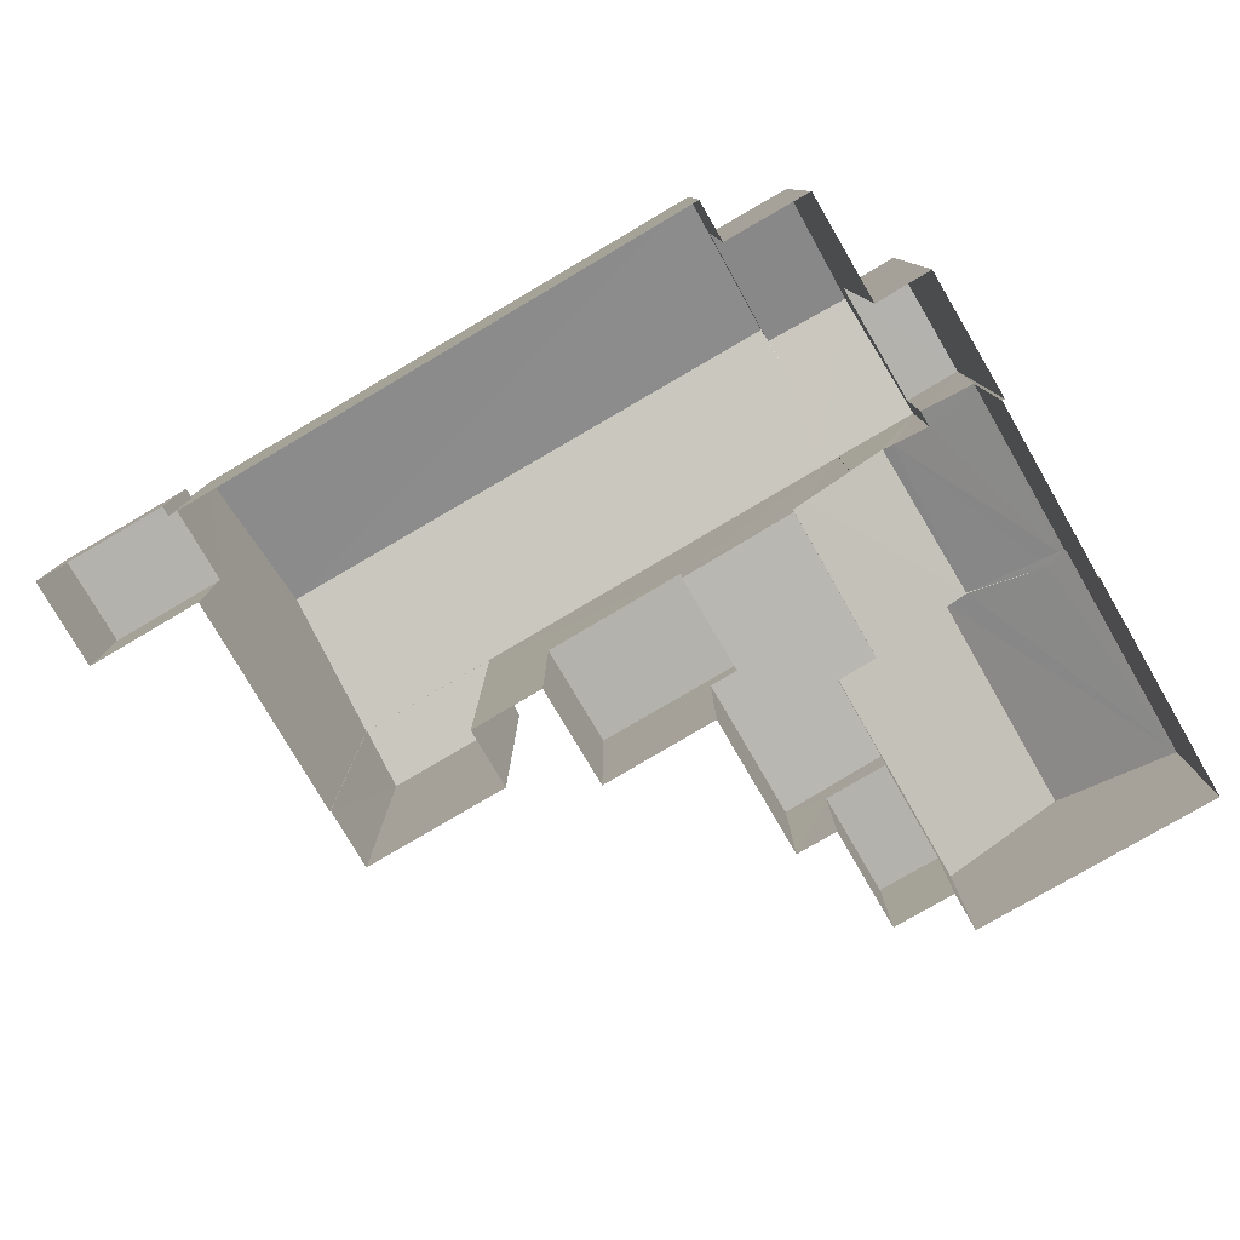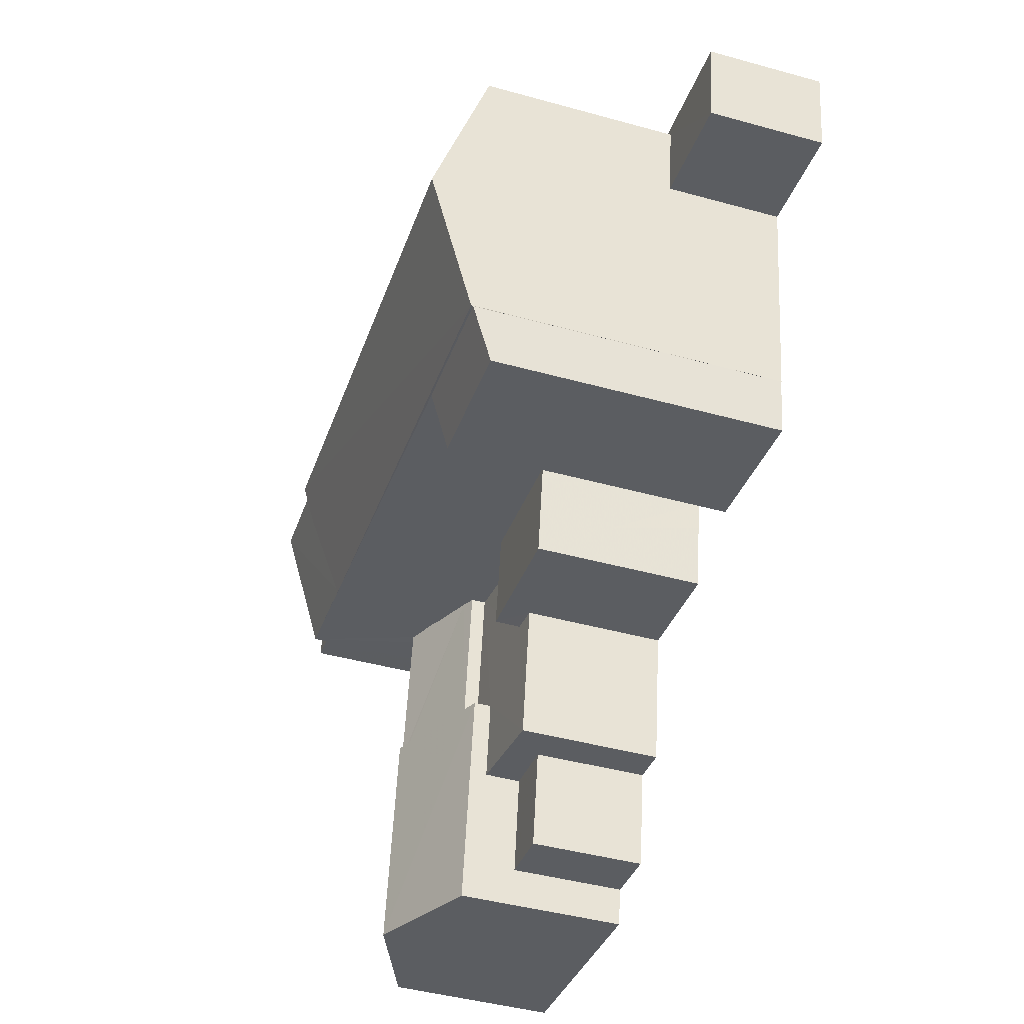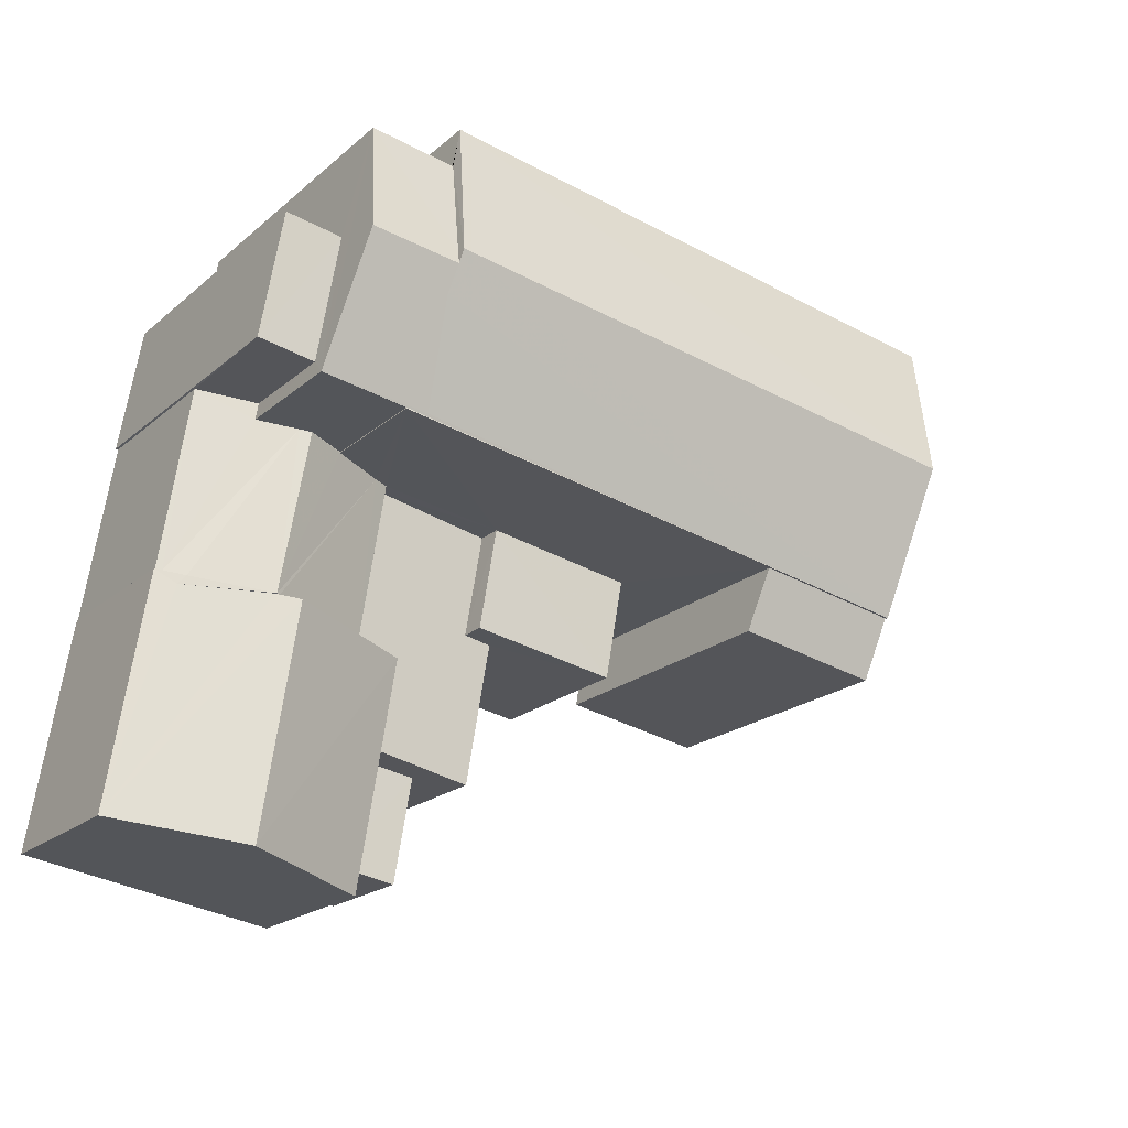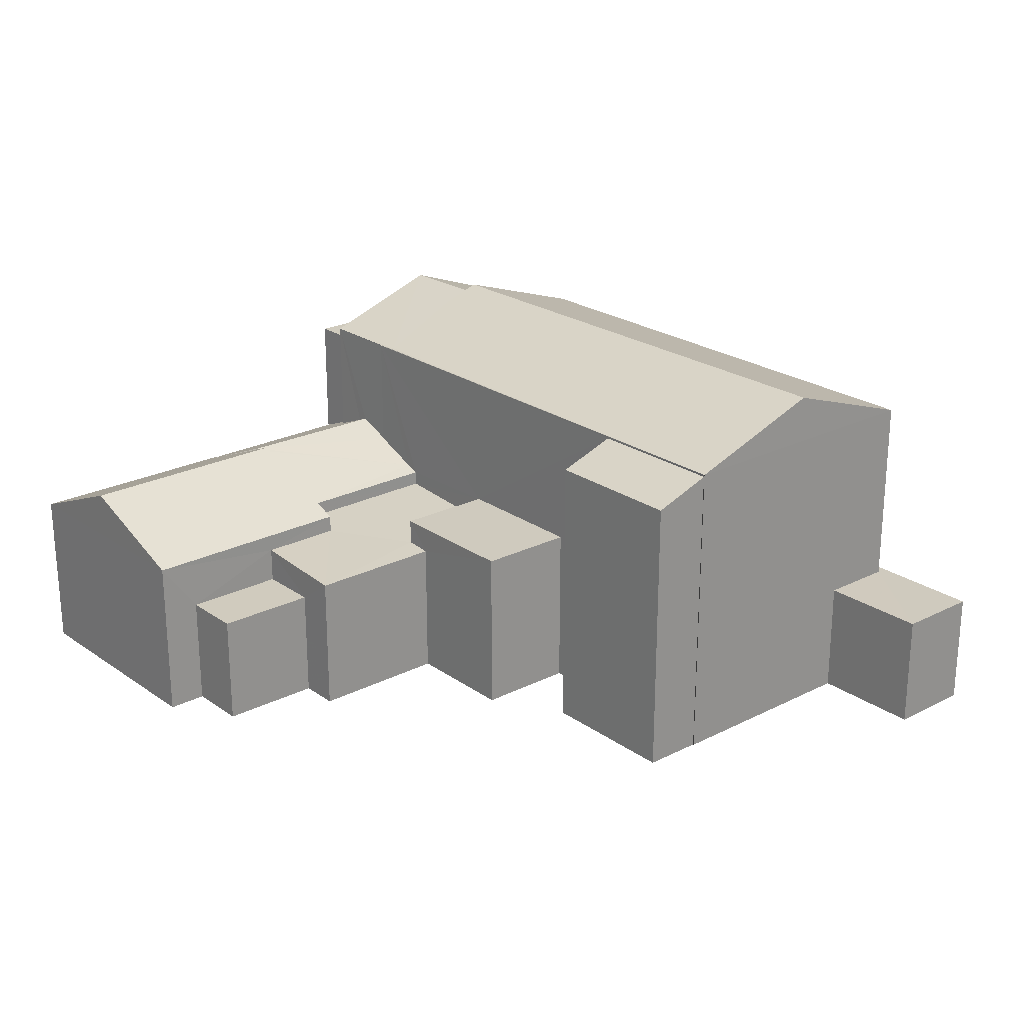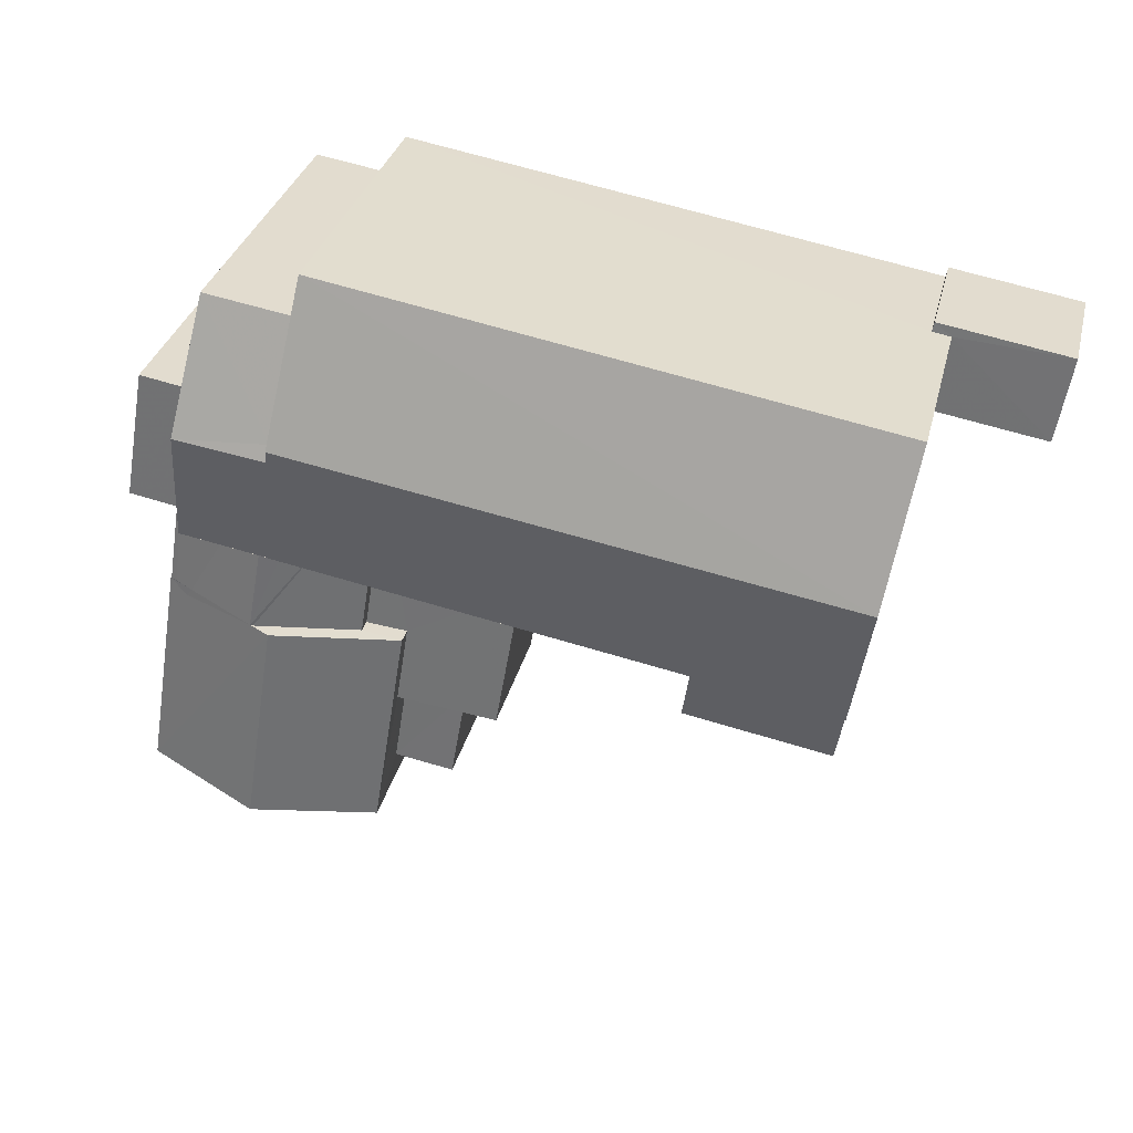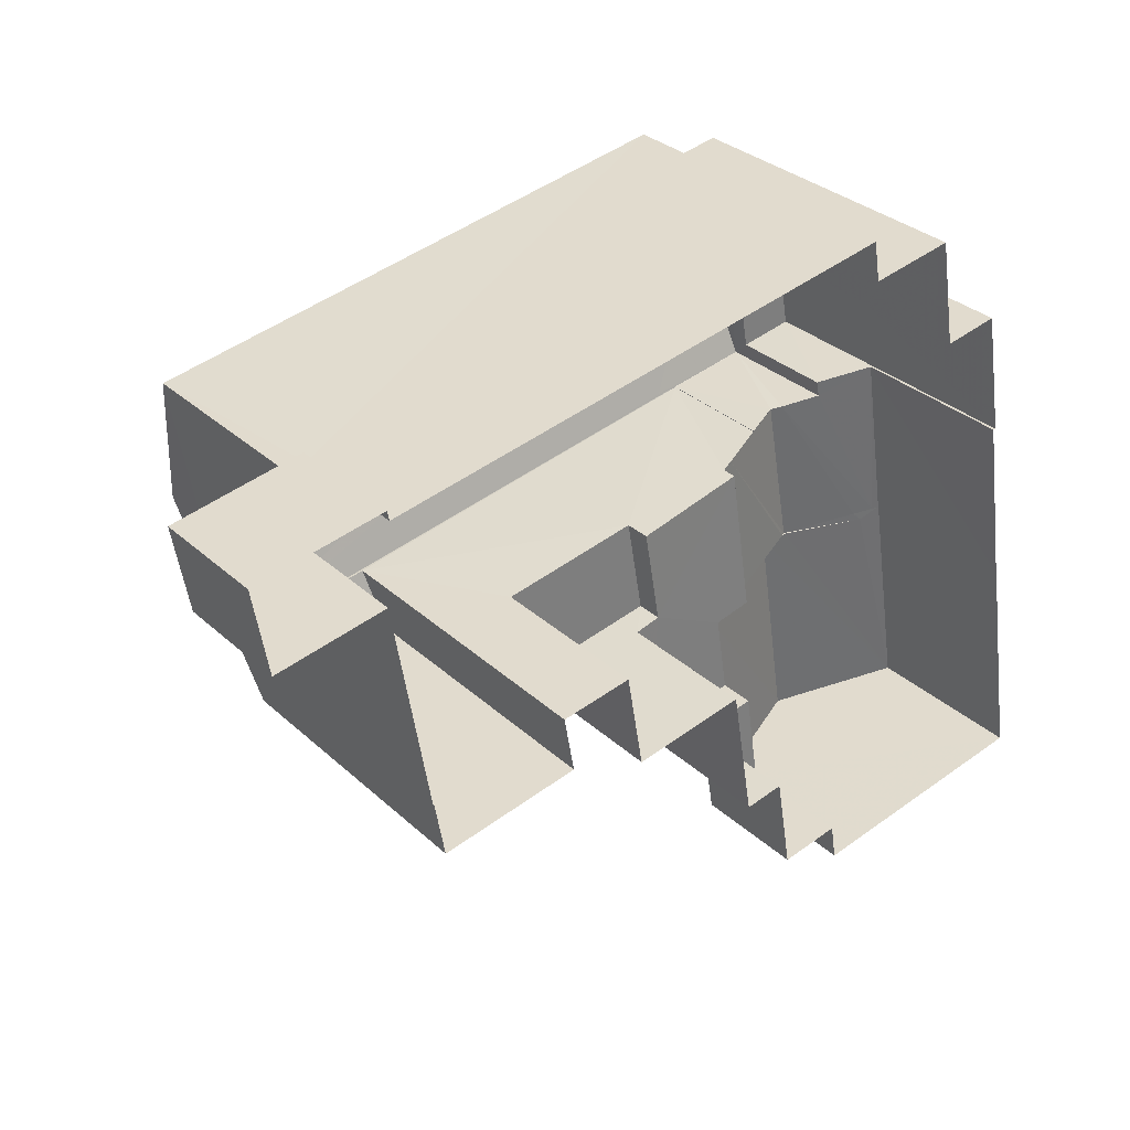
<metadata>
{"format":"obj","ext":"obj","renderer":"f3d","projection":"perspective","resolution":1024,"background":"white","views":[{"elev":-79.6,"azim":-159.2,"up":"+Z"},{"elev":-44.8,"azim":72.2,"up":"+Y"},{"elev":-19.8,"azim":-33.4,"up":"+Y"},{"elev":23.2,"azim":39.9,"up":"+Z"},{"elev":32.1,"azim":13.5,"up":"+Y"},{"elev":32.1,"azim":141.5,"up":"+Y"}]}
</metadata>
<code>
v -8.806e+04 -9.893e+04 10.26
v -8.806e+04 -9.893e+04 10.26
v -8.806e+04 -9.893e+04 10.26
v -8.806e+04 -9.894e+04 10.26
v -8.807e+04 -9.894e+04 10.26
v -8.806e+04 -9.894e+04 10.26
v -8.806e+04 -9.894e+04 10.26
v -8.806e+04 -9.893e+04 10.26
v -8.806e+04 -9.893e+04 10.26
v -8.807e+04 -9.894e+04 10.26
v -8.808e+04 -9.894e+04 10.26
v -8.807e+04 -9.894e+04 10.26
v -8.807e+04 -9.894e+04 10.26
v -8.807e+04 -9.894e+04 10.26
v -8.807e+04 -9.894e+04 10.26
v -8.807e+04 -9.894e+04 10.26
v -8.807e+04 -9.894e+04 10.26
v -8.807e+04 -9.894e+04 10.26
v -8.807e+04 -9.894e+04 10.26
v -8.807e+04 -9.893e+04 10.26
v -8.807e+04 -9.893e+04 10.26
v -8.808e+04 -9.894e+04 10.26
v -8.808e+04 -9.894e+04 10.26
v -8.808e+04 -9.893e+04 10.26
v -8.808e+04 -9.894e+04 10.26
v -8.808e+04 -9.894e+04 10.26
v -8.808e+04 -9.893e+04 10.26
v -8.808e+04 -9.893e+04 10.26
v -8.808e+04 -9.893e+04 16.33
v -8.808e+04 -9.893e+04 16.33
v -8.808e+04 -9.894e+04 16.33
v -8.808e+04 -9.894e+04 16.33
v -8.807e+04 -9.893e+04 16.69
v -8.808e+04 -9.893e+04 16.69
v -8.808e+04 -9.893e+04 17.48
v -8.808e+04 -9.893e+04 17.59
v -8.808e+04 -9.893e+04 17.59
v -8.808e+04 -9.894e+04 16.71
v -8.808e+04 -9.893e+04 17.4
v -8.808e+04 -9.894e+04 16.69
v -8.808e+04 -9.894e+04 16.69
v -8.808e+04 -9.894e+04 16.69
v -8.808e+04 -9.894e+04 16.68
v -8.806e+04 -9.894e+04 16.69
v -8.808e+04 -9.893e+04 17.69
v -8.807e+04 -9.893e+04 16.68
v -8.806e+04 -9.894e+04 17.69
v -8.806e+04 -9.893e+04 16.69
v -8.806e+04 -9.893e+04 12.66
v -8.806e+04 -9.893e+04 12.66
v -8.806e+04 -9.893e+04 12.66
v -8.806e+04 -9.893e+04 12.66
v -8.806e+04 -9.893e+04 12.66
v -8.806e+04 -9.893e+04 12.66
v -8.807e+04 -9.894e+04 12.6
v -8.807e+04 -9.894e+04 12.6
v -8.807e+04 -9.894e+04 12.6
v -8.807e+04 -9.894e+04 12.6
v -8.807e+04 -9.894e+04 13.34
v -8.807e+04 -9.894e+04 13.34
v -8.807e+04 -9.894e+04 13.19
v -8.807e+04 -9.894e+04 13.19
v -8.807e+04 -9.894e+04 13.23
v -8.807e+04 -9.894e+04 13.4
v -8.807e+04 -9.894e+04 13.4
v -8.807e+04 -9.894e+04 13.23
v -8.807e+04 -9.894e+04 13.77
v -8.807e+04 -9.894e+04 13.77
v -8.807e+04 -9.894e+04 13.77
v -8.807e+04 -9.894e+04 13.77
v -8.807e+04 -9.894e+04 16.64
v -8.807e+04 -9.894e+04 16.21
v -8.806e+04 -9.894e+04 16.21
v -8.806e+04 -9.894e+04 16.64
v -8.808e+04 -9.894e+04 14.54
v -8.808e+04 -9.894e+04 14.23
v -8.808e+04 -9.894e+04 14.54
v -8.808e+04 -9.894e+04 14.23
v -8.807e+04 -9.894e+04 13.81
v -8.808e+04 -9.894e+04 14.51
v -8.807e+04 -9.894e+04 13.7
v -8.807e+04 -9.894e+04 13.7
v -8.808e+04 -9.894e+04 14.44
v -8.808e+04 -9.894e+04 13.75
v -8.808e+04 -9.894e+04 13.92
v -8.808e+04 -9.894e+04 13.87
v -8.808e+04 -9.894e+04 13.7
v -8.808e+04 -9.894e+04 13.7
v -8.808e+04 -9.894e+04 14.14
v -8.808e+04 -9.894e+04 14.14
v -8.808e+04 -9.894e+04 14.51
v -8.808e+04 -9.894e+04 13.7
v -8.808e+04 -9.894e+04 13.7
v -8.808e+04 -9.894e+04 14.7
v -8.808e+04 -9.894e+04 14.7
v -8.807e+04 -9.894e+04 13.7
v -8.807e+04 -9.894e+04 13.7
v -8.807e+04 -9.893e+04 16.68
v -8.808e+04 -9.894e+04 16.68
f 1 2 3
f 4 5 6
f 2 7 6
f 8 9 3
f 10 11 12
f 13 12 14
f 15 14 16
f 17 16 18
f 4 19 5
f 20 21 8
f 22 23 24
f 25 26 11
f 20 27 28
f 5 18 2
f 24 27 22
f 22 16 26
f 8 3 2
f 6 5 2
f 26 12 11
f 26 14 12
f 16 14 26
f 18 16 20
f 18 20 8
f 20 16 27
f 18 8 2
f 27 16 22
f 29 30 31
f 32 29 31
f 33 34 35
f 35 36 37
f 35 34 36
f 36 38 39
f 37 36 39
f 40 41 38
f 36 40 38
f 42 43 41
f 44 45 39
f 43 44 41
f 39 38 44
f 44 38 41
f 46 45 47
f 48 46 47
f 45 44 47
f 49 50 51
f 52 51 53
f 53 51 54
f 51 50 54
f 55 56 57
f 55 58 56
f 59 60 61
f 61 62 63
f 64 65 59
f 66 64 63
f 63 59 61
f 63 64 59
f 67 68 69
f 70 67 69
f 71 72 73
f 74 71 73
f 75 76 77
f 77 76 78
f 79 76 75
f 75 80 79
f 79 81 82
f 79 80 81
f 83 84 85
f 83 75 77
f 85 86 75
f 83 85 75
f 87 88 84
f 84 83 89
f 90 87 89
f 89 87 84
f 75 86 91
f 80 75 91
f 92 93 86
f 93 94 91
f 92 86 85
f 86 93 91
f 93 95 94
f 96 94 95
f 97 96 95
f 23 87 31
f 32 31 90
f 23 22 87
f 31 87 90
f 23 30 24
f 23 31 30
f 27 24 30
f 29 27 30
f 90 89 32
f 27 29 28
f 89 40 32
f 28 29 34
f 29 40 34
f 32 40 29
f 36 34 40
f 34 98 28
f 28 98 20
f 33 98 34
f 83 40 89
f 40 42 41
f 99 77 78
f 83 77 40
f 40 99 42
f 40 77 99
f 42 99 43
f 48 47 44
f 98 33 46
f 33 45 46
f 37 39 45
f 35 37 45
f 33 35 45
f 51 48 49
f 2 49 7
f 7 49 44
f 49 48 44
f 6 7 74
f 7 44 74
f 5 71 70
f 18 5 70
f 71 44 43
f 74 44 71
f 79 43 76
f 64 66 67
f 67 70 71
f 79 82 43
f 82 64 67
f 67 71 43
f 82 67 43
f 98 46 21
f 20 98 21
f 48 52 46
f 46 52 21
f 48 51 52
f 21 52 8
f 43 99 78
f 76 43 78
f 52 53 9
f 8 52 9
f 53 3 9
f 53 54 3
f 54 1 3
f 54 50 1
f 49 1 50
f 49 2 1
f 14 57 13
f 14 55 57
f 56 13 57
f 56 12 13
f 60 55 61
f 61 55 15
f 60 58 55
f 15 55 14
f 15 62 61
f 15 16 62
f 68 62 69
f 69 62 17
f 68 63 62
f 17 62 16
f 18 69 17
f 18 70 69
f 63 68 67
f 66 63 67
f 6 73 4
f 6 74 73
f 72 19 4
f 73 72 4
f 5 19 72
f 71 5 72
f 26 87 22
f 26 88 87
f 64 82 81
f 65 64 81
f 95 93 97
f 91 94 80
f 80 94 81
f 94 96 81
f 84 92 85
f 84 88 92
f 97 11 10
f 97 93 11
f 93 92 25
f 11 93 25
f 26 25 92
f 88 26 92
f 12 56 10
f 59 96 60
f 56 58 60
f 10 56 97
f 60 96 97
f 56 60 97
f 65 81 96
f 59 65 96

</code>
